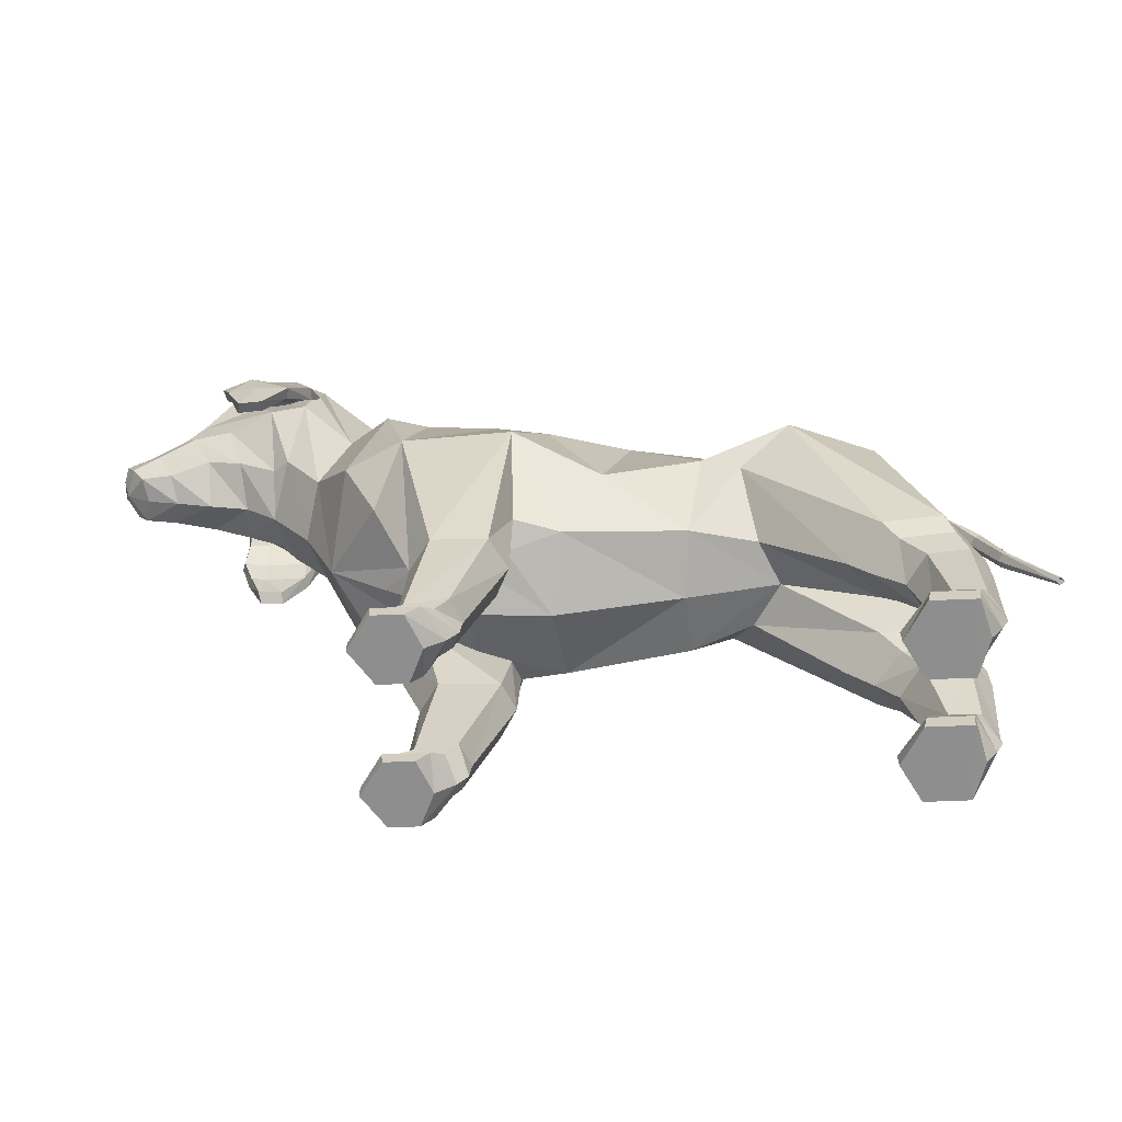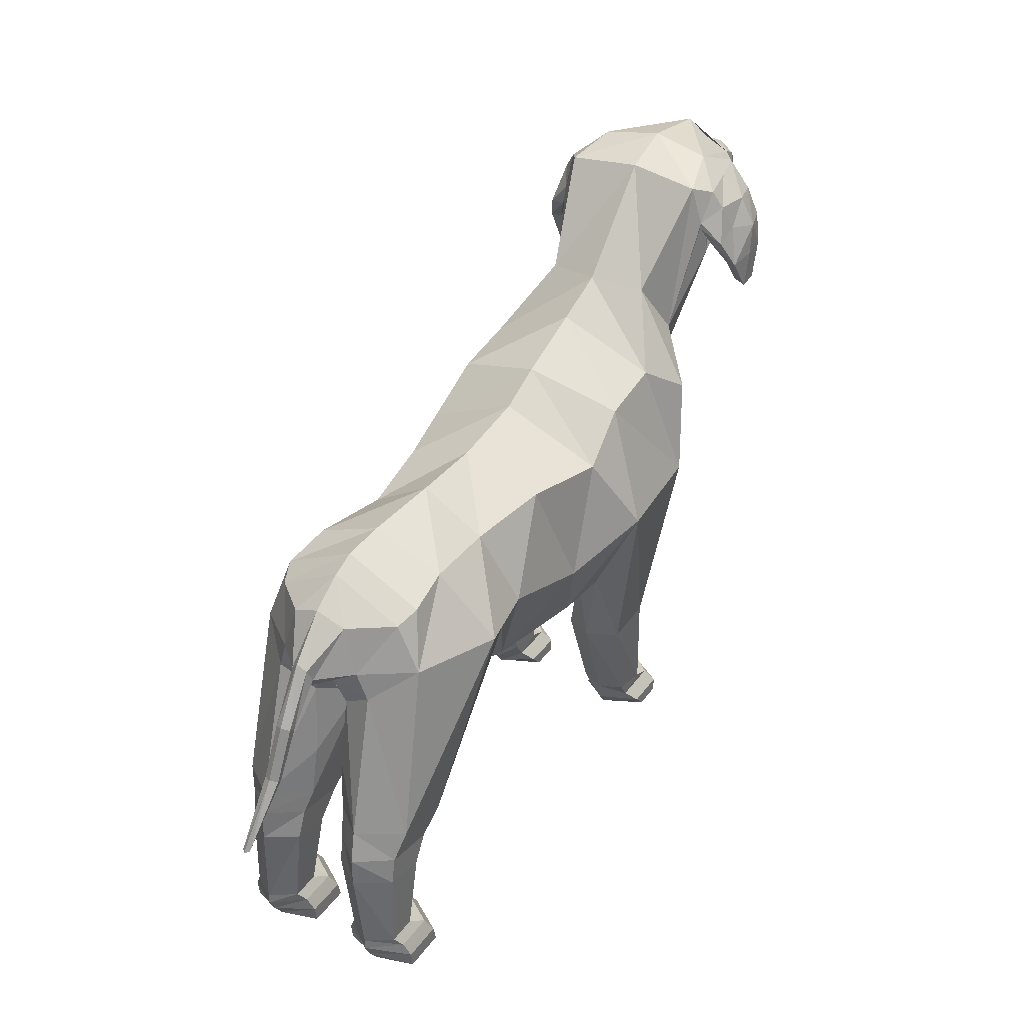
<metadata>
{"format":"obj","ext":"obj","renderer":"f3d","projection":"perspective","resolution":1024,"background":"white","views":[{"elev":-65.0,"azim":0.5,"up":"+Y"},{"elev":35.9,"azim":119.4,"up":"+Y"}]}
</metadata>
<code>
v -7.33 0.9463 0.9653
v -19.74 19.29 -2.663
v 9.45 1.105 0.3672
v -5.185 7.921 0.7087
v -15.65 20.82 -0.09162
v 6.932 13.83 0.4615
v -14.9 16.22 -2.504
v -3.955 6.72 -2.144
v -14.97 16.44 1.464
v 6.334 15.47 -1.806
v -7.654 0.4784 -0.9656
v -10.87 12.03 0.7376
v 2.741 8.51 -0.4193
v 7.024 0.5961 1.568
v 8.467 0.03503 -0.9457
v -8.329 8.419 -1.176
v 7.476 4.167 1.121
v 8.207 12.36 -0.3213
v -9.876 0.4784 0.0902
v -5.252 11.34 2.351
v 9.55 5.638 0.2202
v 3.969 12.09 2.224
v -8.262 15.53 0.879
v 8.883 4.404 -0.7712
v -19.21 18.02 -1.719
v -11.38 10.64 -2.388
v -14.14 18.64 0.2714
v -15.86 18.82 1.067
v -9.591 14.59 1.576
v 7.784 10.55 -1.151
v -12.43 21.31 -2.457
v -12.7 18.84 1.128
v -16.89 21.37 -2.569
v -8.274 1.261 0.9562
v 3.498 8.406 -1.899
v 6.215 0.5961 0.2608
v -7.545 17.29 -2.262
v 1.607 13.94 0.2079
v 6.97 0.03503 -0.9949
v -7.667 5.13 -0.8028
v 8.383 0.03503 1.613
v -9.11 0.4784 -1.013
v -12.68 18.83 0.6651
v 8.537 5.465 1.262
v -11.02 15.96 0.09977
v -6.62 0.9463 0.1972
v -15.17 17.04 -1.059
v 0.9984 11.38 1.239
v 6.876 4.055 0.1323
v -9.184 0.4784 1.242
v 7.836 1.463 1.15
v -13.69 20.44 -0.1161
v 7.891 1.463 -0.5202
v -12.06 14.11 -0.5815
v -9.934 17.8 -0.5114
v -0.7592 15.28 -2.039
v -14.19 16.6 1.134
v 7.54 4.167 -0.8154
v -19.6 18.97 -2.019
v -8.221 1.261 -0.6688
v -16.88 20.29 -1.009
v -15.71 18.67 0.7139
v -12.43 21.02 0.05735
v -13.81 15.23 -2.468
v -5.423 7.501 -0.2181
v -15.71 18.91 -0.6075
v 9.286 11.96 -1.709
v -6.672 7.023 -2.233
v 10.56 11.14 -1.667
v 4.57 14.44 0.4695
v -15.33 20.39 -0.4165
v 8.118 13.99 -0.7918
v -6.881 1.546 -0.6247
v 6.138 9.636 -1.812
v -3.534 15.65 -2.13
v -14.14 21.89 -2.505
v -12.46 13.32 -2.424
v -15.04 16.61 1.038
v -8.904 11.48 1.993
v -5.832 15.26 0.9
v -8.151 0 1.276
v 8.892 1.463 -0.4873
v -9.757 9.515 0.3678
v -17.39 20.28 -2.586
v -14.89 19.67 0.5332
v 0.3487 7.648 -2.003
v -13.44 18.73 0.9399
v 9.477 13.06 -1.702
v -8.611 1.261 0.1318
v -18.81 17.43 -1.811
v -13.38 17.84 1.5
v 7.369 1.463 0.2988
v -15.71 19.85 0.6779
v 0.459 8.128 0.1701
v -16.38 17.56 -1.22
v 8.357 6.253 -1.116
v 8.837 1.463 1.183
v -9.507 9.119 -2.326
v 5.258 5.714 0.07906
v -13.84 16.16 -1.007
v -7.622 0 0.1643
v -16.27 16.6 -2.549
v -1.241 14.19 0.4923
v -17.46 19.57 -1.218
v 10.06 10.86 -1.683
v -14.19 16.44 1.539
v 6.3 5.905 1.411
v 8.808 0.04856 0.3461
v -9.873 0 0.0903
v 8.101 11.36 0.003773
v -2.274 10.12 1.293
v 8.149 12.14 -1.746
v 8.253 14.41 -1.743
v -9.06 0 -1.012
v 6.214 0.03503 0.2608
v -9.417 18.02 -2.324
v 6.109 14.04 0.7791
v -12.9 18.47 0.5476
v 7.108 0.5961 -0.9904
v -14.52 20.76 0.2161
v -13.33 20.1 0.8645
v -8.966 0.9463 0.9115
v -17 18.86 -0.8629
v 11.12 9.212 -1.451
v 10.67 9.119 -1.466
v 2.274 10.83 1.216
v -18.29 18.4 -1.362
v -14.8 18.9 1.443
v 6.385 5.905 -1.181
v 8.819 4.404 1.166
v -13.31 15.91 -0.5371
v -12.46 19.49 0.4412
v -7.728 0.4784 1.29
v -19.63 18.36 -2.327
v 6.886 0.03503 1.563
v -8.914 0.9463 -0.6696
v -14.9 18.75 0.9288
v -6.934 1.546 1
v -13.72 19.17 1.134
v -3.64 7.591 0.4134
v 8.543 0.6051 -0.9432
v -4.063 13.93 1.226
v 8.459 0.6051 1.615
v -18.99 19.7 -2.638
v -13.43 19.64 0.551
v -7.278 0.9463 -0.6158
v -14.9 17.85 1.089
v -6.544 1.546 0.1997
v -9.624 0.9463 0.09847
v -14.69 19.95 0.9603
v -9.134 0 1.243
v -8.077 0 -0.9795
v -14.5 17.87 1.53
v 9.2 0.6051 0.3589
v 10.2 10.94 -1.413
v 4.801 15.52 -1.856
v 6.882 12.21 1.197
v -5.875 5.124 1.312
v -17.51 16.97 -2.59
v -15.58 19.55 0.3898
v 12.4 6.882 -1.144
v 12.1 6.935 -1.154
v 6.586 1.105 0.273
v -6.531 7.555 -0.6431
v 1.86 15.36 -1.953
v 9.588 4.534 0.2214
v -18.62 17.27 -2.626
v -12.48 19.7 0.437
v -19.46 17.86 -2.654
v 9.253 12.63 -1.347
v 10.81 9.15 -1.204
v -17.76 17.39 -1.664
v -6.962 0.4784 0.186
v 8.125 8.078 -1.238
v -18.8 19.42 -1.855
v -15.54 17.84 1.354
v 7.324 1.105 -0.761
v 7.138 15.14 -1.779
v 8.272 6.253 1.476
v 8.608 5.465 -0.8864
v 9.412 6.476 0.1394
v -5.256 5.12 0.2986
v -15.42 17.85 0.9637
v 7.255 1.105 1.353
v 5.883 4.991 0.09961
v 5.202 9.369 -1.843
v 8.666 1.105 -0.7169
v -13.44 20.32 0.01934
v 6.818 5.15 -0.9453
v 8.597 1.105 1.397
v -5.094 16.36 -2.181
v -8.349 5.181 0.1958
v 10.41 11.06 -1.406
v -14.87 20.38 -0.02351
v 6.747 5.15 1.204
v 9.44 1.463 0.3668
v -13.17 20.7 0.511
v -12.83 19.49 0.4278
v -7.682 5.196 1.253
v -5.668 5.119 -0.6542
v -14.12 20.52 -0.217
v 10.96 9.181 -1.199
v -14.12 21.49 -0.4686
v -19.65 18.4 -2.66
v 12.24 6.909 -1.016
v -13.08 19.86 0.2571
v -12.74 19.26 0.4962
v -13.96 20.5 -0.1811
v -14.87 20.51 -0.2283
v -13.45 17.85 1.097
v -2.47 10.12 -5.423
v -1.073 14.19 -4.596
v -3.846 13.95 -5.376
v -13.18 15.91 -4.362
v 6.426 5.905 -2.426
v 4.239 12.09 -5.982
v 2.203 10.83 -5.097
v 6.512 5.905 -5.018
v -4.954 11.34 -6.715
v -8.622 11.48 -6.597
v -7.451 5.196 -5.778
v -13.98 21.49 -4.483
v -12.27 21.02 -4.897
v -11.94 14.11 -4.236
v -6.775 1.546 -3.852
v -5.643 5.124 -5.719
v -8.062 1.261 -5.521
v 8.483 6.253 -4.953
v 8.216 11.36 -3.495
v -16.3 17.56 -3.882
v -16.89 18.86 -4.279
v -18.21 18.4 -3.866
v 0.6015 8.128 -4.163
v 1.21 11.38 -5.194
v -6.426 7.555 -3.811
v -14.34 20.76 -5.193
v -14.47 19.95 -5.947
v -13.11 20.1 -5.762
v -13.28 20.32 -4.926
v -14.69 19.67 -5.533
v -14.7 20.38 -4.977
v 7.079 13.83 -4.029
v 8.181 13.99 -2.7
v -8.115 1.261 -3.896
v -8.452 1.261 -4.721
v -6.384 1.546 -4.653
v -5.628 15.26 -5.305
v -12.7 18.47 -5.417
v -3.473 7.591 -4.675
v 7.972 1.463 -2.986
v 7.505 1.463 -3.838
v 6.867 3.95 -3.708
v 8.603 0.03503 -5.082
v 6.35 0.03503 -3.876
v 7.022 0.03503 -2.573
v -18.75 17.43 -3.451
v -7.571 5.13 -3.726
v -9.58 9.515 -5.031
v 2.665 8.51 -3.431
v 5.384 5.714 -3.757
v 9.067 4.332 -4.699
v 7.595 4.072 -4.747
v 8.027 1.463 -4.657
v 7.525 4.072 -2.624
v -9.813 17.8 -4.166
v 9.451 12.86 -2.04
v -7.463 0 -4.688
v -7.917 0 -5.832
v -9.713 0 -4.762
v -6.721 1.546 -5.477
v 9.028 1.463 -4.624
v 7.824 10.55 -2.364
v 9.533 6.476 -3.545
v 8.158 8.078 -2.255
v 7.078 12.21 -4.766
v -10.86 15.96 -4.847
v 9.576 1.463 -3.77
v 8.973 1.463 -2.953
v 8.997 4.332 -2.576
v 9.84 4.474 -3.611
v 10.43 11.06 -1.937
v 10.98 9.181 -1.713
v -18.75 19.42 -3.407
v -19.15 18.02 -3.57
v -19.55 18.97 -3.296
v -19.61 18.36 -2.99
v -4.995 7.921 -5.071
v -8.256 8.419 -3.397
v -15.59 18.91 -4.449
v -16.92 20.36 -4.16
v -17.37 19.57 -3.955
v -14.72 20.51 -4.772
v -13.96 18.64 -5.223
v -13.98 20.52 -4.735
v -13.12 17.84 -6.4
v -14.54 18.9 -6.436
v -14.23 17.87 -6.502
v -13.22 18.73 -5.844
v -14.67 17.85 -6.089
v -14.67 18.75 -5.929
v -9.334 14.59 -6.226
v -13.22 17.85 -6.002
v -12.6 18.86 -5.559
v -13.48 19.17 -6.056
v -5.566 5.119 -3.743
v -5.293 7.501 -4.162
v -8.807 0.9463 -3.941
v -9.465 0.9463 -4.754
v -8.755 0.9463 -5.522
v -8.951 0.4784 -5.866
v -7.494 0.4784 -5.818
v 7.39 1.105 -2.783
v 6.722 1.105 -3.863
v 7.106 0.03503 -5.131
v 1.745 13.97 -3.988
v 4.723 14.44 -4.192
v 8.519 0.03503 -2.524
v 8.944 0.04856 -3.79
v 9.336 0.6051 -3.778
v -8.975 0 -3.609
v -12.27 19.49 -5.282
v -12.28 19.7 -5.298
v -12.59 18.87 -6.022
v -10.67 12.03 -5.474
v -6.803 0.4784 -4.666
v -17.69 17.39 -3.53
v -13.74 16.16 -3.928
v -15.07 17.04 -3.963
v -9.716 0.4784 -4.762
v -8.9 0 -5.864
v 10.82 9.15 -1.718
v 10.21 10.94 -1.944
v 7.46 1.105 -4.898
v 8.802 1.105 -4.853
v -13.54 20.44 -4.807
v -13.23 19.64 -5.455
v 8.595 0.6051 -2.521
v 7.16 0.5961 -2.569
v -8.058 15.56 -5.306
v -13.93 16.64 -6.491
v 8.398 6.253 -2.361
v -7.17 0.9463 -3.887
v -15.19 20.39 -4.615
v -15.5 19.85 -5.732
v -15.38 19.55 -5.436
v -15.5 18.67 -5.768
v -15.28 17.84 -6.395
v -15.19 17.85 -5.998
v -14.81 16.81 -6.047
v -12.98 20.7 -5.398
v 6.275 14.06 -4.262
v -15.49 20.82 -4.96
v 8.3 12.36 -3.164
v 9.281 12.43 -2.146
v -7.568 0.4784 -3.563
v -14.71 16.64 -6.468
v -13.95 16.8 -6.087
v -6.461 0.9463 -4.655
v -7.118 0.9463 -5.468
v 8.733 1.105 -2.739
v -12.91 19.86 -5.139
v -15.62 18.82 -6.13
v 8.837 5.276 -2.568
v 9.85 5.449 -3.61
v 8.679 0.6051 -5.08
v 9.586 1.105 -3.769
v 6.182 4.802 -3.731
v 7.047 4.96 -2.627
v -7.991 0 -3.577
v -12.54 19.26 -5.355
v 7.118 4.96 -4.776
v -9.025 0.4784 -3.611
v 7.244 0.5961 -5.127
v 6.351 0.5961 -3.876
v -5.093 5.12 -4.667
v -8.186 5.181 -4.767
v 8.908 5.276 -4.717
v -12.65 19.49 -5.293
v -13.81 20.5 -4.76
v 12.25 6.909 -1.283
v -16.56 20.99 -3.455
v -17.33 20.12 -3.163
v -16.66 21.13 -1.78
v -17.37 20.07 -1.875
o Dog
f 111 103 142
f 131 64 77
f 75 142 103
f 129 35 186
f 22 126 107
f 20 79 199
f 76 203 63
f 77 54 131
f 179 110 157
f 94 48 111
f 120 150 121
f 6 72 178
f 103 56 75
f 20 80 79
f 118 131 54
f 40 192 83
f 107 179 22
f 13 129 99
f 55 116 31
f 113 72 170
f 199 158 20
f 111 140 94
f 30 181 174
f 103 111 48
f 45 55 63
f 31 63 55
f 158 4 20
f 26 16 83
f 66 61 104
f 91 128 153
f 87 147 137
f 192 79 83
f 55 45 29
f 30 110 181
f 30 112 110
f 91 210 43
f 139 121 150
f 16 164 200
f 182 200 65
f 203 76 33
f 18 112 67
f 165 38 70
f 22 70 38
f 40 83 16
f 200 40 16
f 132 168 32
f 168 132 45
f 179 181 110
f 192 199 79
f 54 45 118
f 12 29 45
f 158 182 4
f 48 126 22
f 38 48 22
f 99 107 126
f 45 54 12
f 26 12 54
f 116 55 23
f 29 23 55
f 70 156 165
f 106 91 153
f 87 210 147
f 186 96 129
f 33 383 61 203
f 71 61 27
f 93 160 62
f 176 183 78
f 197 63 203
f 168 45 63
f 65 4 182
f 61 66 27
f 67 170 18
f 156 70 117
f 157 117 70
f 160 93 5
f 71 5 61
f 18 72 6
f 72 18 170
f 30 74 112
f 74 30 174
f 80 191 37
f 63 31 76
f 54 77 26
f 78 9 176
f 9 78 57
f 23 29 79
f 79 29 12
f 37 23 80
f 79 80 23
f 121 197 120
f 197 168 63
f 12 26 83
f 79 12 83
f 61 383 384
f 137 147 183
f 137 62 160
f 87 43 210
f 70 22 157
f 179 157 22
f 193 69 88
f 170 88 113
f 139 32 121
f 43 32 91
f 62 28 93
f 150 128 139
f 48 94 126
f 129 96 180
f 21 180 96
f 129 13 35
f 107 99 185
f 189 185 99
f 131 118 27
f 48 38 103
f 56 103 38
f 43 87 207
f 132 118 45
f 170 67 105
f 57 106 9
f 210 91 106
f 179 107 195
f 185 195 107
f 18 157 110
f 112 18 110
f 140 111 20
f 142 20 111
f 155 193 170
f 88 170 193
f 72 113 178
f 23 37 116
f 10 117 6
f 197 203 120
f 150 120 5
f 32 168 121
f 121 168 197
f 94 13 126
f 126 13 99
f 93 28 128
f 176 153 128
f 209 71 27
f 58 189 180
f 185 189 58
f 17 130 44
f 21 44 130
f 64 131 100
f 27 100 131
f 32 43 132
f 147 210 57
f 106 57 210
f 160 85 137
f 137 85 145
f 91 139 128
f 91 32 139
f 140 20 4
f 140 4 65
f 20 142 80
f 191 80 142
f 145 87 137
f 87 145 198
f 57 78 147
f 78 183 147
f 128 150 93
f 5 93 150
f 153 176 9
f 153 9 106
f 105 155 170
f 117 10 156
f 157 6 117
f 6 157 18
f 5 71 160
f 164 65 200
f 38 165 56
f 180 21 166
f 130 166 21
f 96 74 174
f 174 181 96
f 183 176 28
f 28 176 128
f 178 10 6
f 181 179 44
f 195 44 179
f 166 24 180
f 180 24 58
f 44 21 181
f 96 181 21
f 137 183 62
f 28 62 183
f 195 185 49
f 58 49 185
f 186 74 96
f 180 189 129
f 99 129 189
f 142 75 191
f 49 17 195
f 44 195 17
f 87 198 207
f 120 203 5
f 5 203 61
f 211 213 212
f 214 77 64
f 75 212 213
f 215 186 35
f 216 218 217
f 219 221 220
f 76 223 222
f 77 214 224
f 228 275 229
f 233 211 234
f 236 238 237
f 239 241 240
f 242 178 243
f 212 75 56
f 219 220 247
f 248 224 214
f 257 258 376
f 218 216 228
f 259 260 215
f 265 31 116
f 113 266 243
f 221 219 226
f 211 233 249
f 272 274 273
f 212 234 211
f 276 223 265
f 31 265 223
f 226 219 287
f 26 258 288
f 289 291 290
f 292 294 293
f 295 297 296
f 298 300 299
f 376 258 220
f 265 301 276
f 272 273 229
f 272 229 112
f 295 303 302
f 304 237 238
f 288 305 235
f 375 306 305
f 222 33 76
f 353 67 112
f 165 316 315
f 216 315 316
f 257 288 258
f 305 288 257
f 321 323 322
f 322 276 321
f 228 229 273
f 376 220 221
f 224 248 276
f 324 276 301
f 226 287 375
f 234 216 217
f 315 216 234
f 260 217 218
f 335 248 293
f 239 240 336
f 276 324 224
f 26 224 324
f 116 339 265
f 301 265 339
f 316 165 156
f 340 297 295
f 298 299 302
f 186 215 341
f 33 222 290 381
f 343 293 290
f 344 346 345
f 347 349 348
f 350 222 223
f 322 223 276
f 306 375 287
f 290 293 289
f 67 353 354
f 156 351 316
f 275 316 351
f 345 352 344
f 343 290 352
f 353 242 243
f 243 354 353
f 272 112 74
f 74 274 272
f 247 37 191
f 223 76 31
f 224 26 77
f 349 347 356
f 356 357 349
f 339 220 301
f 220 324 301
f 37 247 339
f 220 339 247
f 238 236 350
f 350 223 322
f 324 258 26
f 220 258 324
f 382 84 33 381
f 300 348 299
f 300 345 346
f 298 302 303
f 336 361 239
f 316 275 216
f 228 216 275
f 281 88 69
f 266 113 88
f 304 238 323
f 303 295 323
f 346 344 362
f 237 304 296
f 234 217 233
f 215 363 341
f 364 341 363
f 215 35 259
f 218 367 260
f 368 260 367
f 327 289 293
f 214 293 248
f 234 212 315
f 56 315 212
f 303 370 298
f 321 276 248
f 354 105 67
f 357 356 340
f 302 340 295
f 228 371 218
f 367 218 371
f 353 229 275
f 112 229 353
f 249 219 211
f 213 211 219
f 88 281 266
f 243 178 113
f 339 116 37
f 10 242 351
f 321 248 370
f 248 239 361
f 350 236 222
f 237 352 236
f 323 238 322
f 238 350 322
f 233 217 259
f 217 260 259
f 344 296 362
f 347 296 297
f 292 293 343
f 343 240 241
f 264 363 368
f 367 264 368
f 262 377 261
f 364 261 377
f 64 327 214
f 293 214 327
f 303 321 370
f 323 321 303
f 299 357 302
f 340 302 357
f 345 300 240
f 300 336 240
f 295 296 304
f 295 304 323
f 249 287 219
f 249 306 287
f 219 247 213
f 191 213 247
f 336 300 298
f 298 378 336
f 357 299 349
f 349 299 348
f 296 344 237
f 352 237 344
f 297 356 347
f 297 340 356
f 105 354 332
f 351 156 10
f 275 351 242
f 242 353 275
f 240 343 345
f 352 345 343
f 235 305 306
f 315 56 165
f 363 280 364
f 261 364 280
f 266 332 354
f 354 243 266
f 341 274 74
f 274 341 273
f 348 362 347
f 362 296 347
f 178 242 10
f 273 377 228
f 371 228 377
f 280 363 279
f 363 264 279
f 377 273 364
f 341 364 273
f 300 346 348
f 362 348 346
f 371 252 367
f 264 367 252
f 186 341 74
f 248 335 239
f 363 215 368
f 260 368 215
f 213 191 75
f 332 266 281
f 252 371 262
f 377 262 371
f 248 378 370
f 298 370 378
f 335 293 379
f 236 352 222
f 352 290 222
f 248 361 378
f 361 336 378
f 379 293 294
f 381 290 382
f 383 33 84 384
f 40 200 73
f 158 199 34
f 95 123 127
f 164 68 8
f 188 85 194
f 60 89 192
f 148 73 200
f 86 94 140
f 53 92 49
f 41 115 39
f 90 167 159
f 192 40 60
f 130 17 51
f 49 58 53
f 101 81 109
f 34 138 158
f 51 97 130
f 196 82 24
f 24 166 196
f 69 193 202
f 175 127 123
f 25 59 134
f 200 182 148
f 209 27 201
f 136 149 89
f 122 50 133
f 94 86 35
f 177 163 92
f 41 135 115
f 41 39 15
f 24 82 53
f 41 108 154
f 97 196 166
f 101 109 114
f 73 60 40
f 166 130 97
f 199 192 89
f 81 101 173
f 138 148 182
f 102 95 172
f 64 100 47
f 182 158 138
f 167 90 169
f 17 49 92
f 19 50 122
f 81 151 109
f 125 171 155
f 51 184 190
f 163 184 51
f 52 27 118
f 188 145 85
f 141 119 177
f 163 177 119
f 53 58 24
f 104 384 144
f 89 60 136
f 146 136 60
f 47 7 64
f 140 65 8
f 66 47 100
f 193 155 171
f 16 98 68
f 164 16 68
f 173 11 146
f 136 146 11
f 205 161 124
f 171 125 162
f 46 1 133
f 133 1 122
f 177 187 141
f 154 141 187
f 140 8 86
f 145 188 206
f 34 89 149
f 89 34 199
f 127 172 95
f 90 25 169
f 51 92 163
f 92 51 17
f 7 47 95
f 123 95 47
f 94 35 13
f 143 190 184
f 3 190 143
f 26 98 16
f 100 27 66
f 11 173 101
f 101 114 152
f 95 102 7
f 144 175 104
f 123 104 175
f 141 154 108
f 41 15 108
f 114 109 19
f 50 19 109
f 19 42 114
f 152 114 42
f 14 36 115
f 39 115 36
f 132 207 118
f 118 206 188
f 36 119 39
f 39 119 141
f 149 122 34
f 34 122 1
f 47 66 123
f 104 123 66
f 124 202 205
f 202 124 69
f 172 127 25
f 59 25 127
f 71 194 85
f 43 207 132
f 81 133 50
f 173 133 81
f 134 169 25
f 115 135 14
f 14 135 41
f 11 42 136
f 149 136 42
f 1 138 34
f 148 138 1
f 108 15 141
f 141 15 39
f 41 143 14
f 154 143 41
f 175 144 2
f 60 73 146
f 46 146 73
f 73 148 46
f 1 46 148
f 122 149 19
f 42 19 149
f 50 151 81
f 109 151 50
f 101 152 11
f 42 11 152
f 187 3 154
f 143 154 3
f 155 105 125
f 172 159 102
f 85 160 71
f 162 205 171
f 163 36 14
f 119 36 163
f 8 65 164
f 202 171 205
f 171 202 193
f 159 172 90
f 25 90 172
f 146 46 173
f 133 173 46
f 127 175 59
f 2 59 175
f 187 177 53
f 92 53 177
f 184 14 143
f 14 184 163
f 53 82 187
f 3 187 82
f 52 188 194
f 118 188 52
f 190 97 51
f 196 97 190
f 194 71 209
f 201 194 209
f 82 196 3
f 190 3 196
f 118 207 198
f 52 208 27
f 208 52 194
f 134 204 169
f 118 198 206
f 206 198 145
f 201 208 194
f 208 201 27
f 257 225 305
f 226 227 221
f 230 232 231
f 235 8 68
f 244 376 245
f 246 305 225
f 86 249 233
f 250 252 251
f 253 255 254
f 256 159 167
f 376 244 257
f 261 263 262
f 252 250 264
f 267 269 268
f 227 226 270
f 263 261 271
f 277 279 278
f 279 277 280
f 69 282 281
f 283 231 232
f 284 286 285
f 305 246 375
f 307 245 308
f 309 311 310
f 233 35 86
f 312 251 313
f 253 254 314
f 253 317 255
f 279 250 278
f 253 319 318
f 271 280 277
f 267 320 269
f 225 257 244
f 280 271 261
f 221 245 376
f 268 325 267
f 270 375 246
f 102 326 230
f 64 328 327
f 375 270 226
f 167 169 256
f 262 251 252
f 329 309 310
f 268 269 330
f 125 332 331
f 263 334 333
f 313 263 333
f 337 312 338
f 313 338 312
f 250 279 264
f 144 84 382
f 245 307 244
f 342 244 307
f 328 64 7
f 249 8 306
f 289 327 328
f 288 68 98
f 235 68 288
f 325 342 355
f 307 355 342
f 380 124 161
f 331 162 125
f 358 311 359
f 311 309 359
f 312 337 360
f 319 360 337
f 249 86 8
f 227 308 245
f 245 221 227
f 232 230 326
f 256 169 284
f 263 313 251
f 251 262 263
f 7 230 328
f 231 328 230
f 365 333 334
f 366 365 334
f 26 288 98
f 355 267 325
f 267 369 320
f 230 7 102
f 144 291 283
f 231 283 291
f 337 318 319
f 253 318 317
f 320 329 269
f 310 269 329
f 329 320 372
f 369 372 320
f 373 254 374
f 255 374 254
f 374 255 338
f 255 337 338
f 308 227 309
f 227 359 309
f 328 231 289
f 291 289 231
f 124 380 282
f 282 69 124
f 326 284 232
f 285 232 284
f 268 310 311
f 325 268 311
f 286 284 169
f 254 373 314
f 373 253 314
f 355 307 372
f 308 372 307
f 359 227 270
f 246 359 270
f 318 337 317
f 337 255 317
f 253 373 365
f 319 253 365
f 283 2 144
f 244 342 225
f 358 225 342
f 225 358 246
f 359 246 358
f 309 329 308
f 372 308 329
f 310 268 330
f 269 310 330
f 267 355 369
f 372 369 355
f 360 319 366
f 365 366 319
f 332 125 105
f 326 102 159
f 162 331 380
f 313 373 374
f 338 313 374
f 8 235 306
f 159 256 326
f 284 326 256
f 342 325 358
f 311 358 325
f 232 285 283
f 2 283 285
f 360 250 312
f 251 312 250
f 333 365 373
f 373 313 333
f 250 360 278
f 366 278 360
f 335 241 239
f 334 263 271
f 277 334 271
f 281 331 332
f 241 292 343
f 294 292 241
f 278 366 277
f 334 277 366
f 379 241 335
f 331 281 282
f 282 380 331
f 286 169 204
f 294 241 379
f 382 291 144
f 384 84 144
f 104 61 384
f 233 259 35
f 382 290 291
f 59 2 204
f 204 134 59
f 285 204 2
f 204 285 286

</code>
